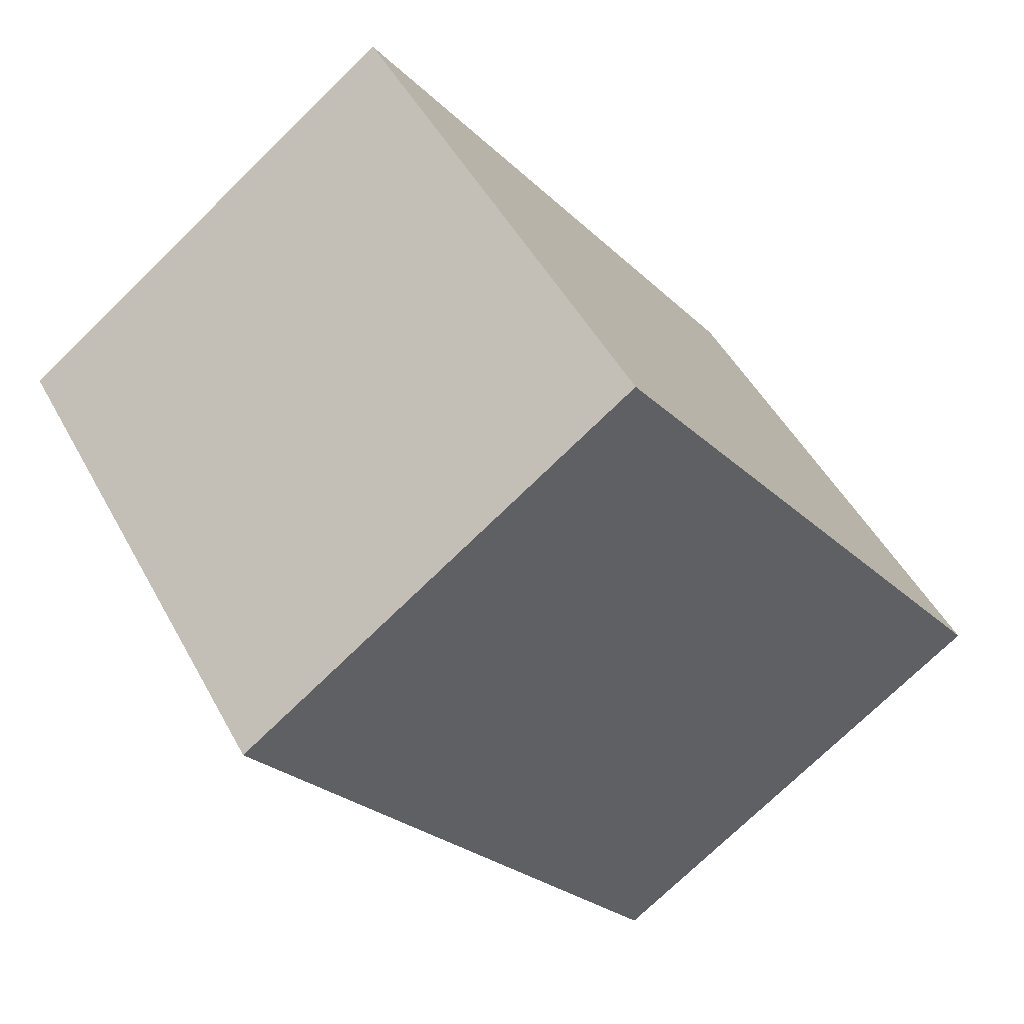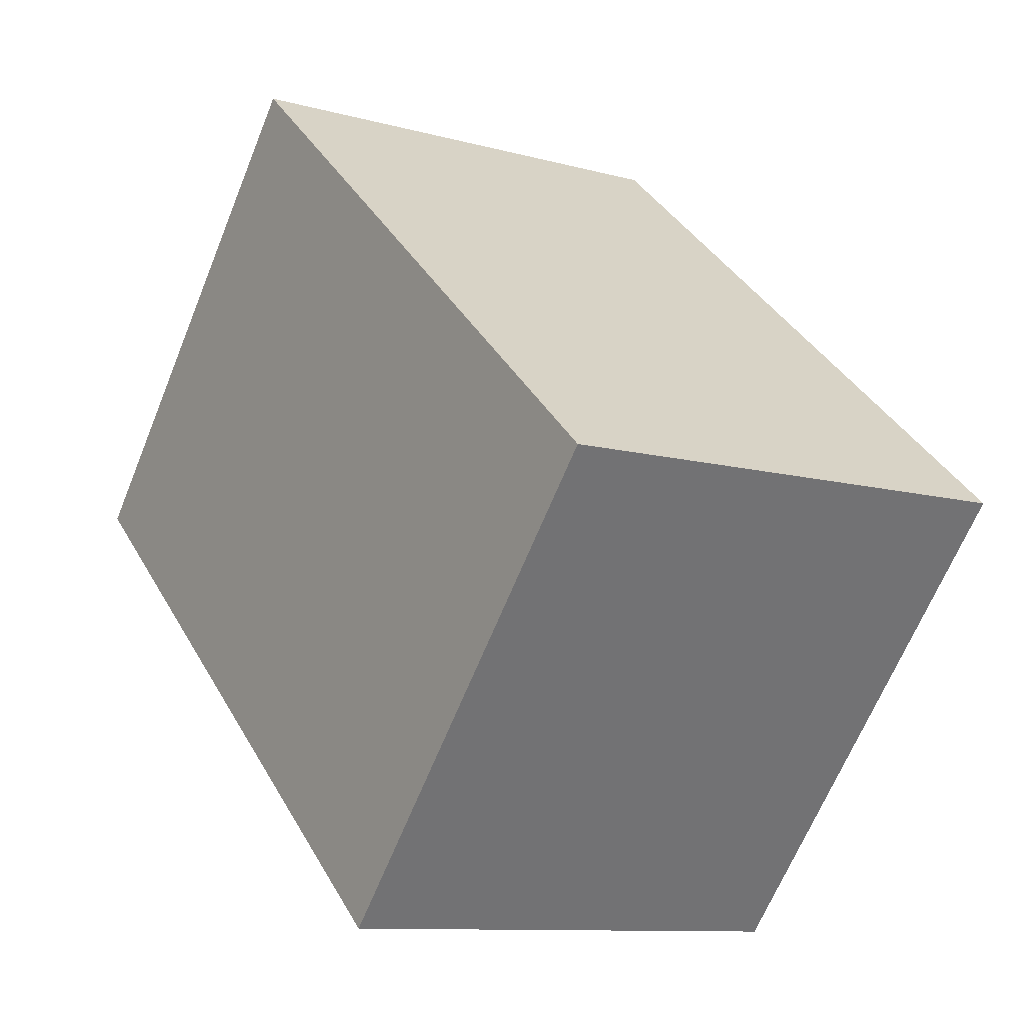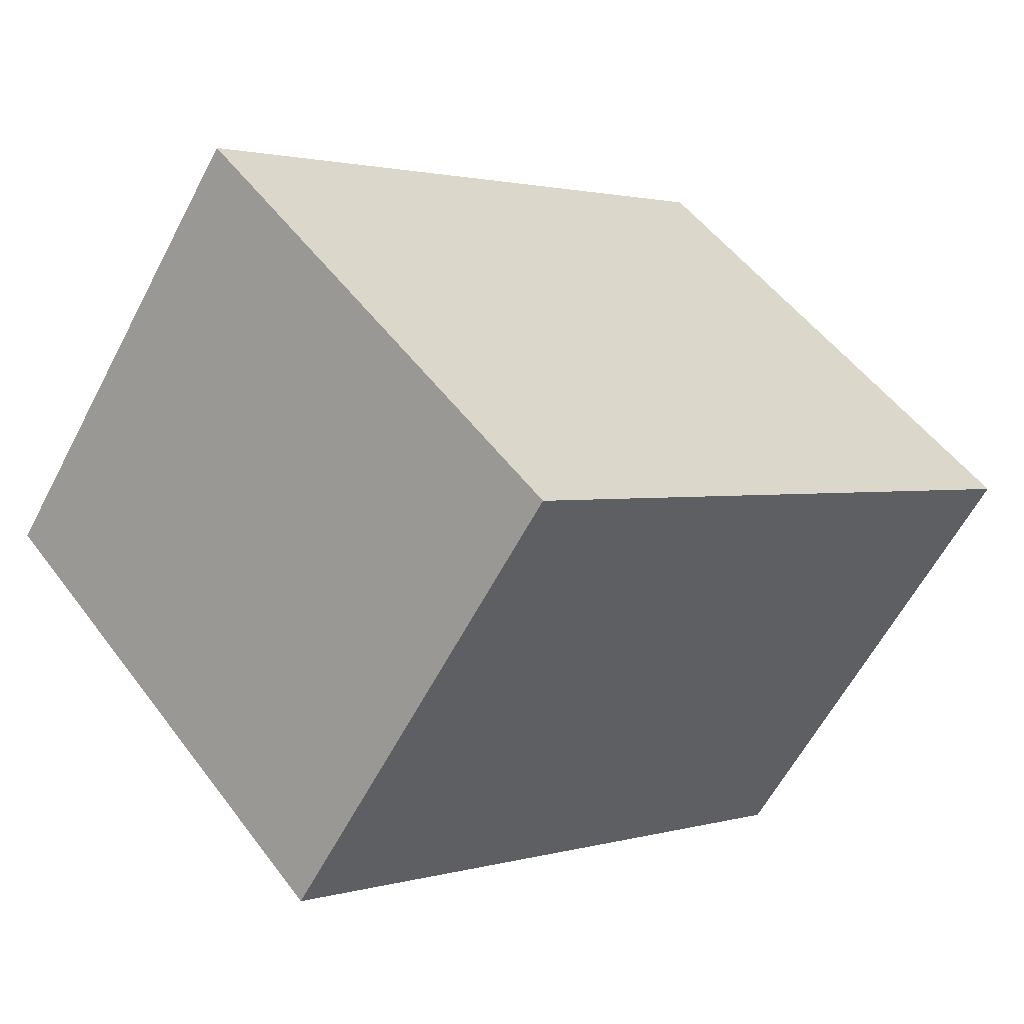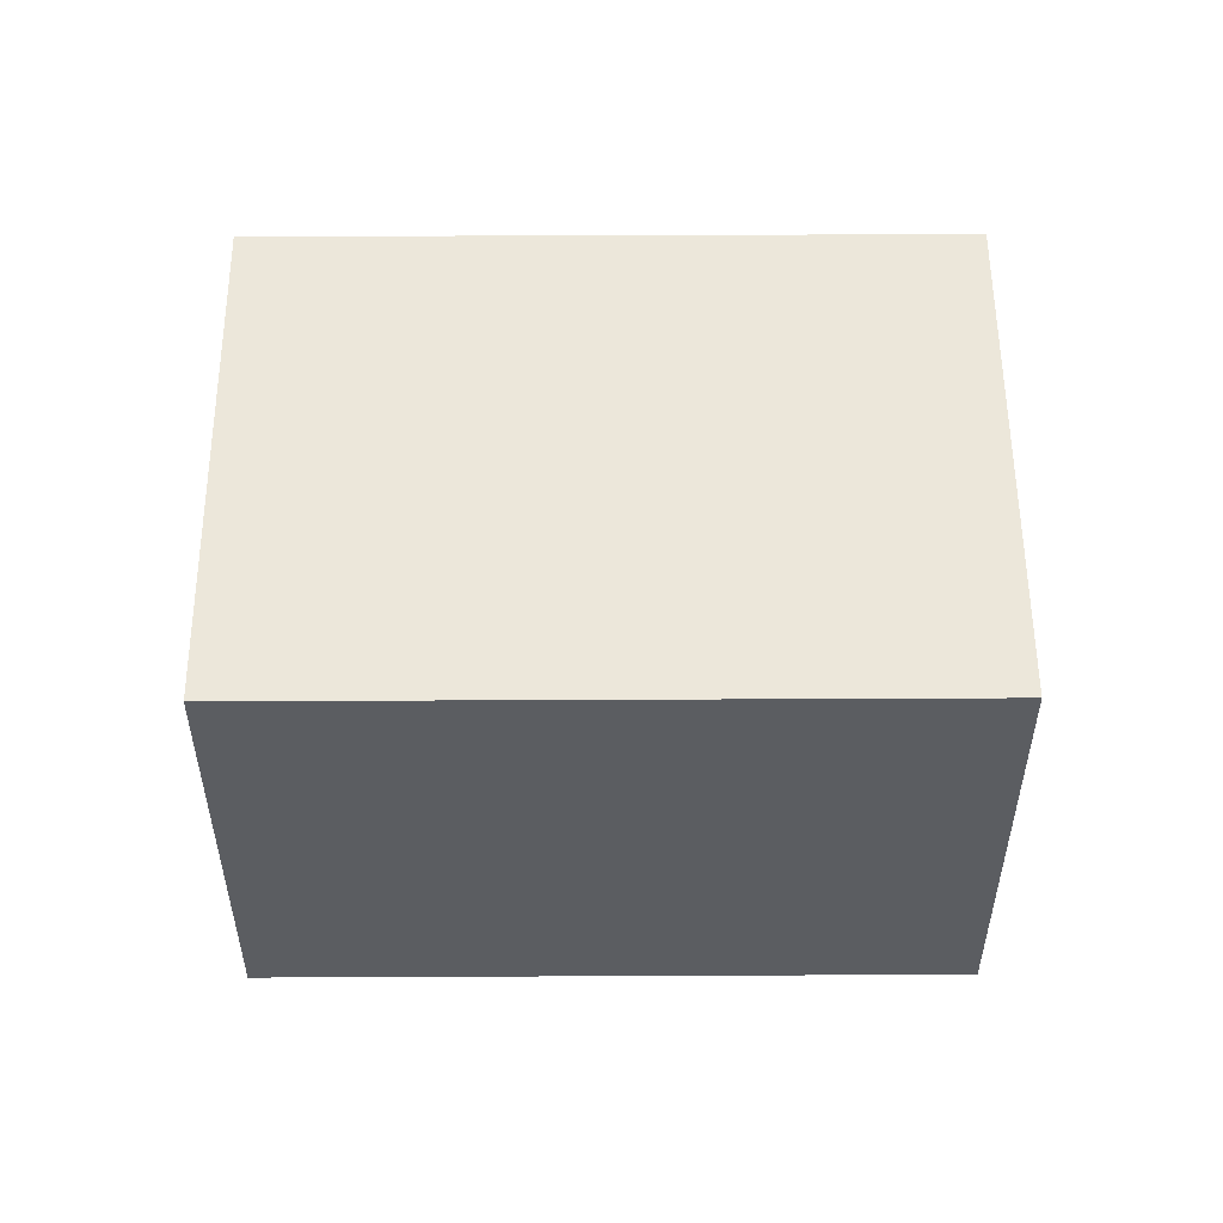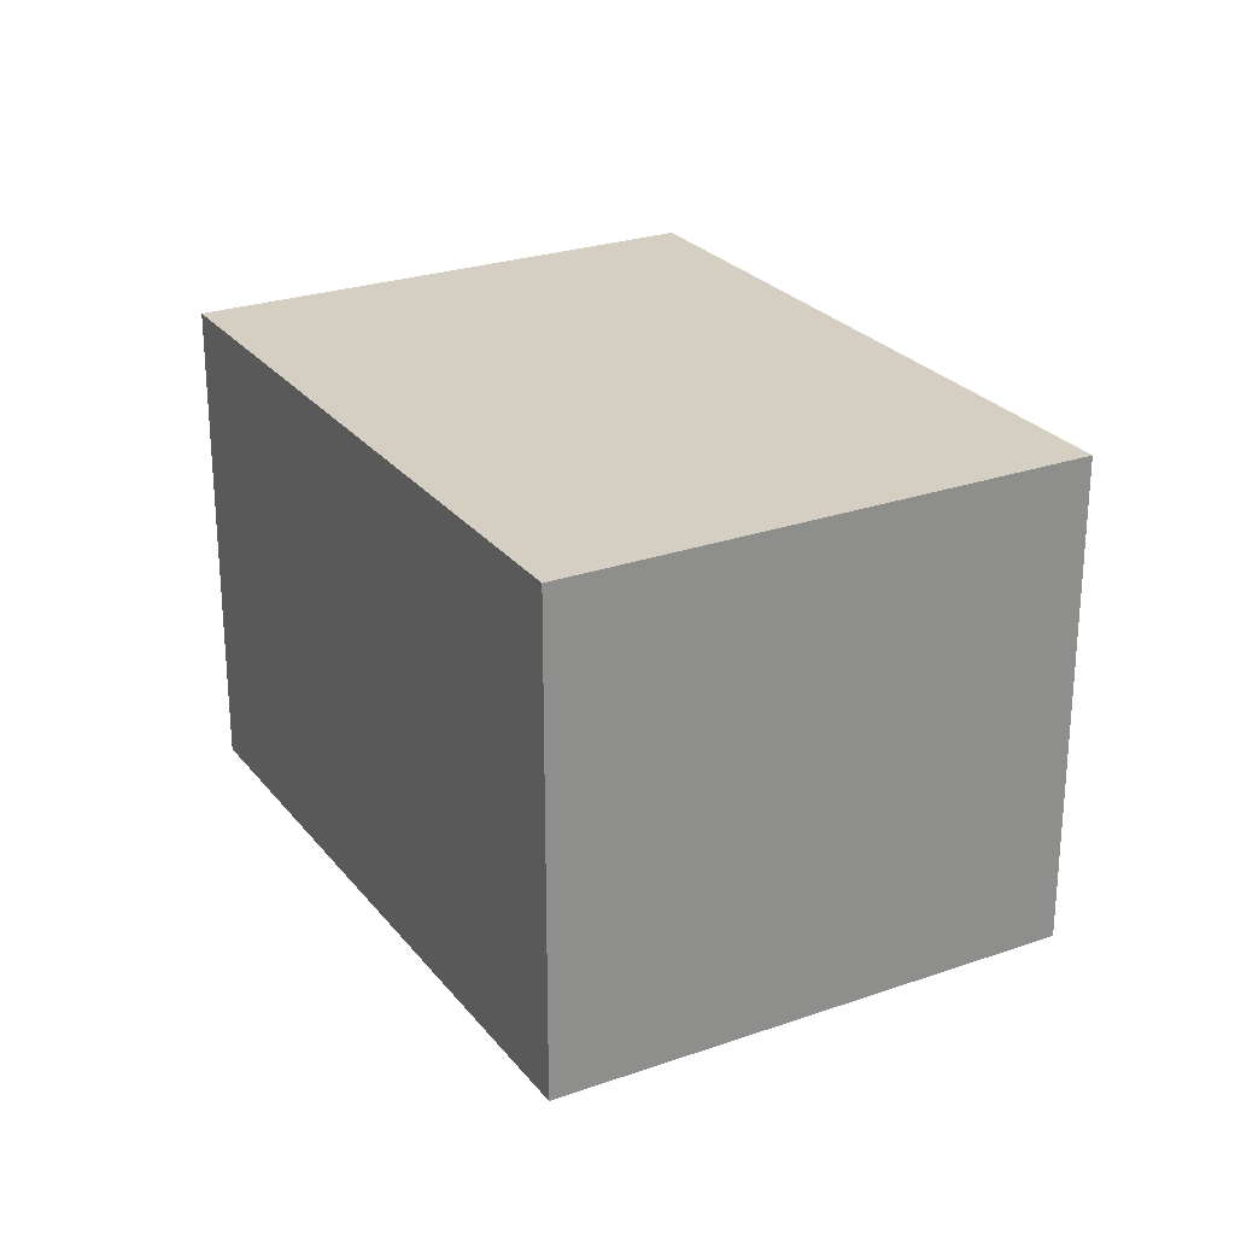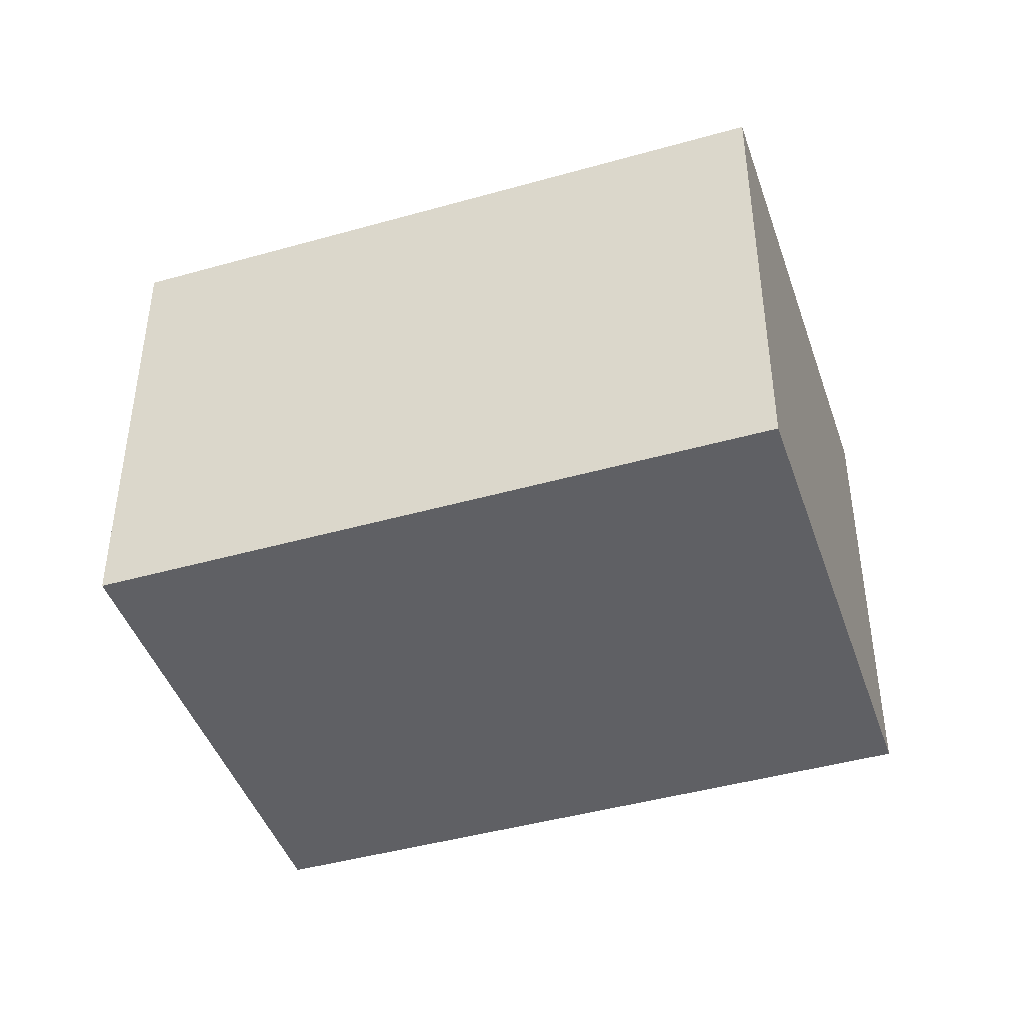
<metadata>
{"format":"obj","ext":"obj","renderer":"f3d","projection":"perspective","resolution":1024,"background":"white","views":[{"elev":-73.8,"azim":134.3,"up":"+Z"},{"elev":-10.3,"azim":55.1,"up":"+Z"},{"elev":-60.3,"azim":152.5,"up":"+Z"},{"elev":54.1,"azim":-139.4,"up":"+Y"},{"elev":25.7,"azim":101.7,"up":"+Y"},{"elev":-44.1,"azim":59.2,"up":"+Y"}]}
</metadata>
<code>
v  0 1.361 8.334e-17
v  2.5 1.361 -0.185
v  1.521 1.361 -1.317
v  0.979 1.361 1.131
v  1.521 8.064e-17 -1.317
v  0 0 0
v  0.979 -6.925e-17 1.131
v  2.5 1.133e-17 -0.185
g defaultobject
f 1 2 3
f 2 1 4
f 5 1 3
f 1 5 6
f 6 4 1
f 4 6 7
f 7 2 4
f 2 7 8
f 8 3 2
f 3 8 5
f 8 6 5
f 6 8 7

</code>
